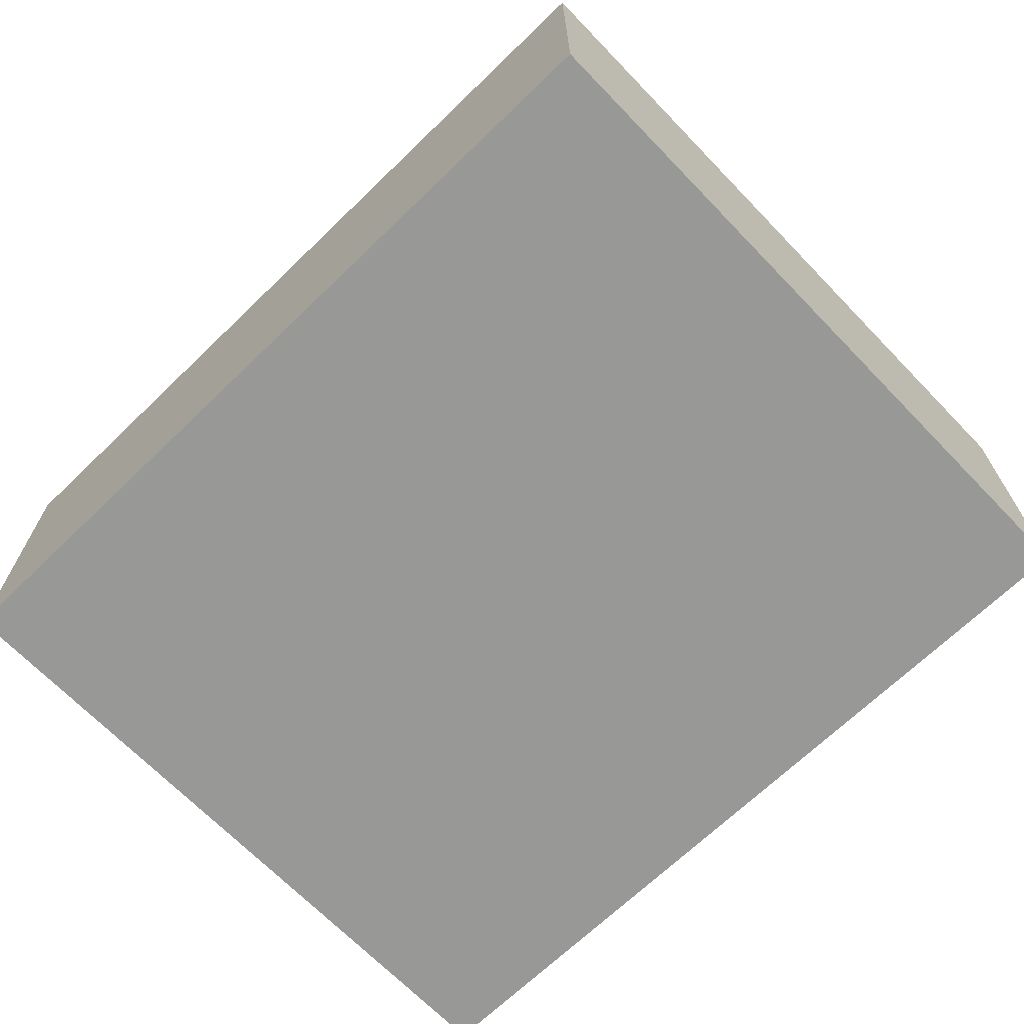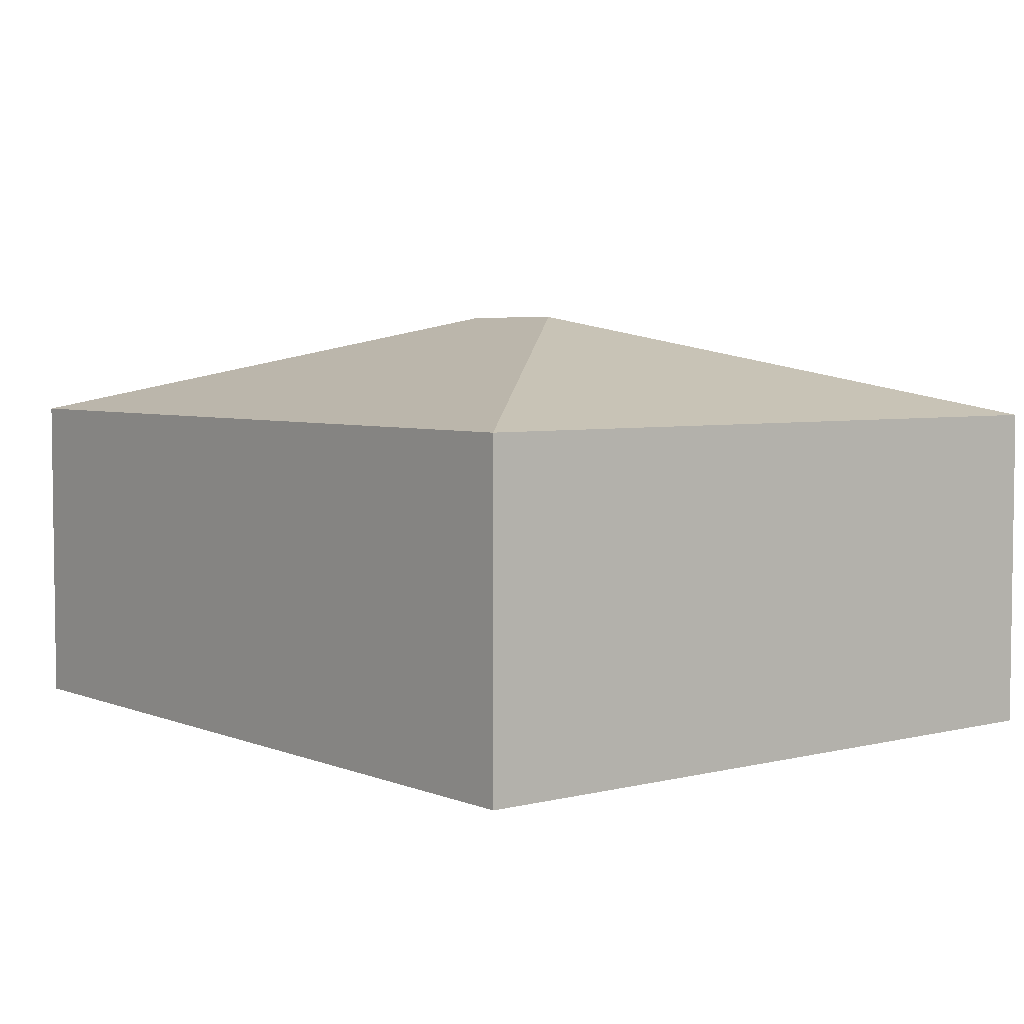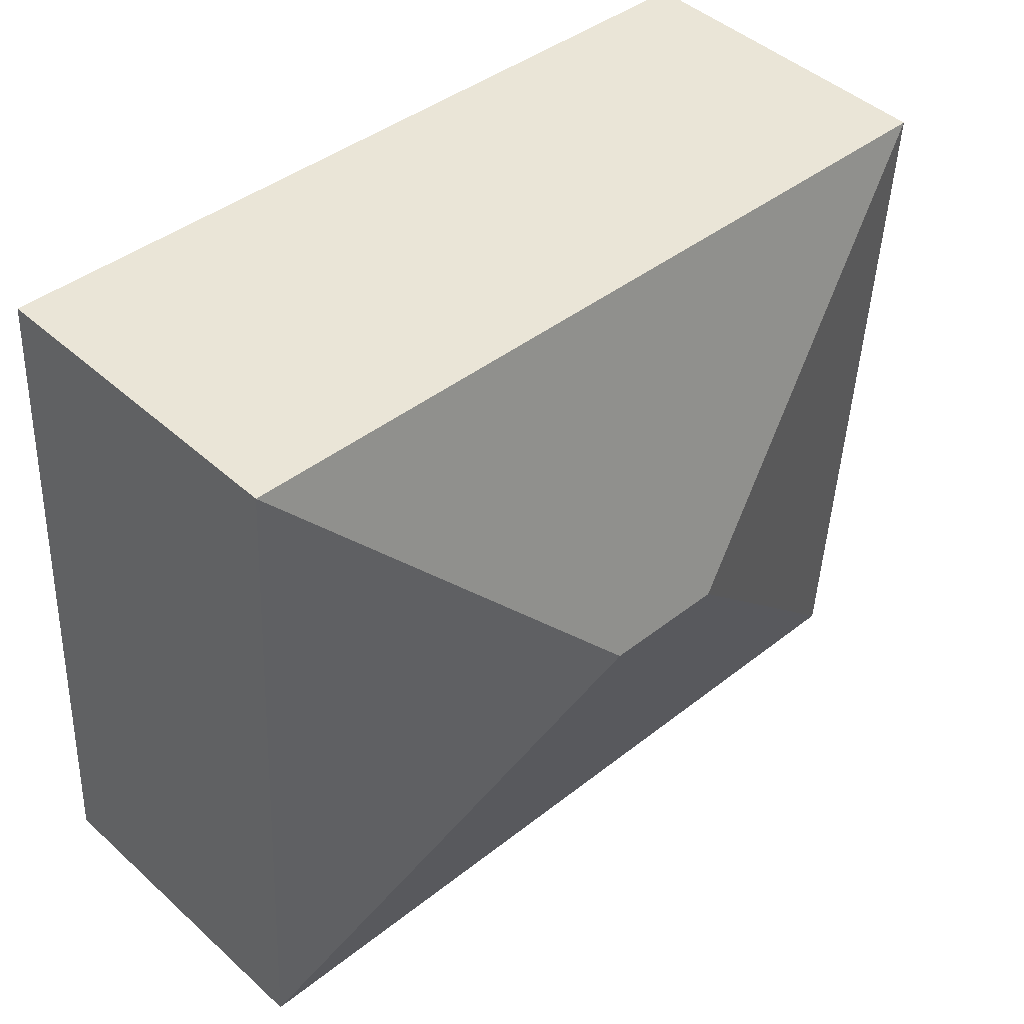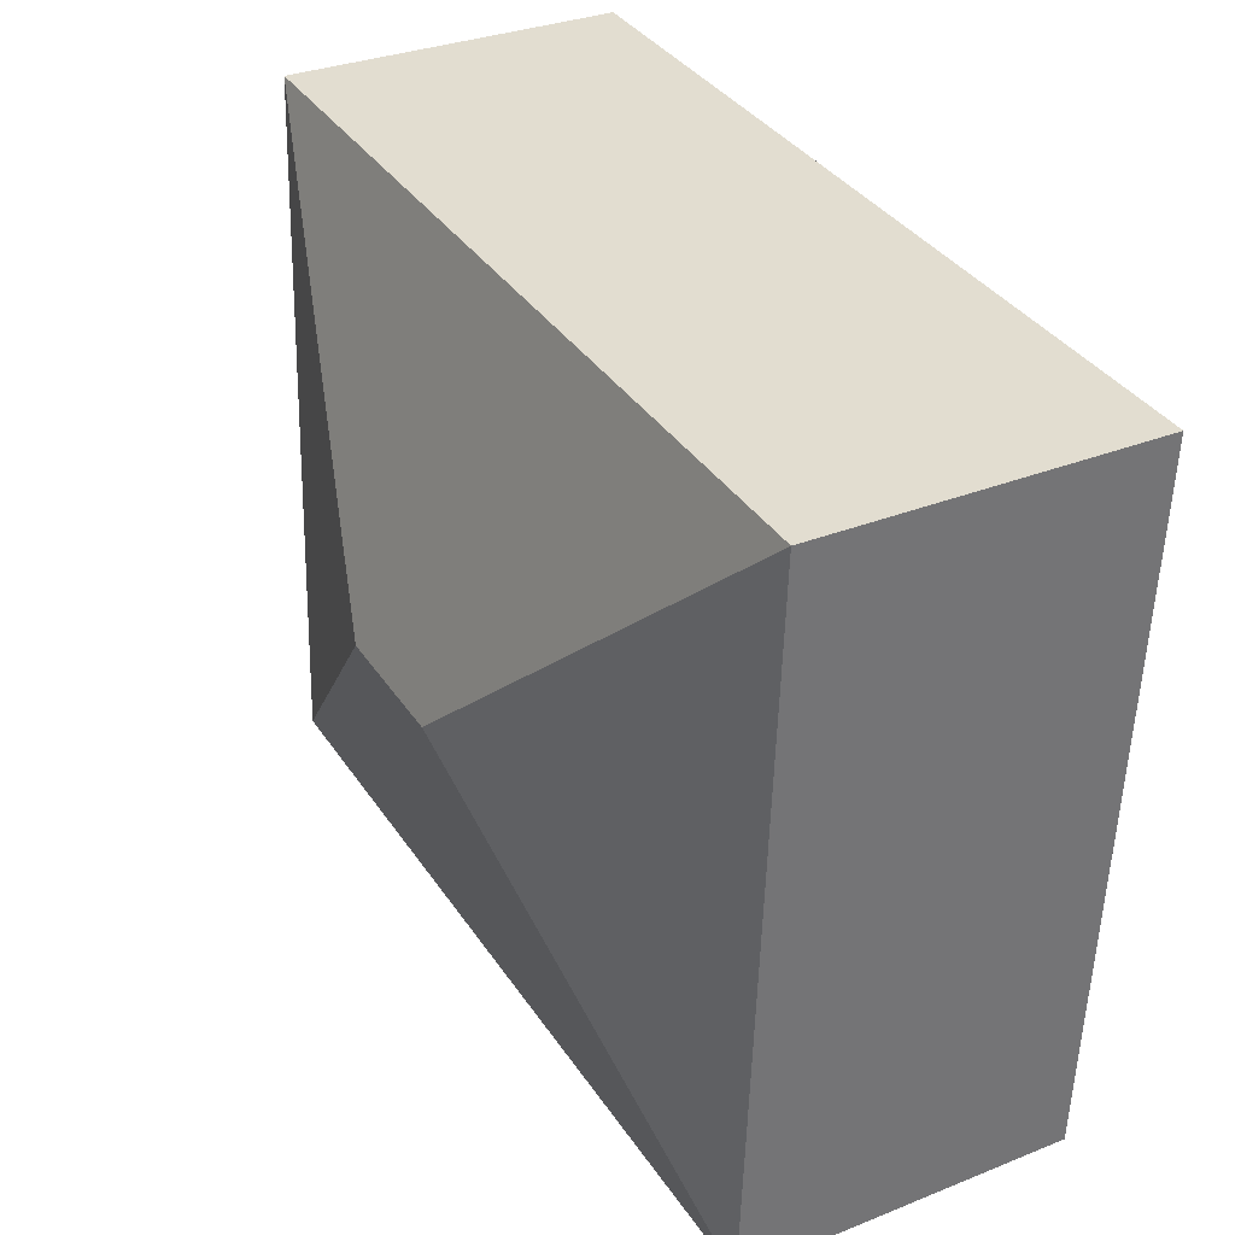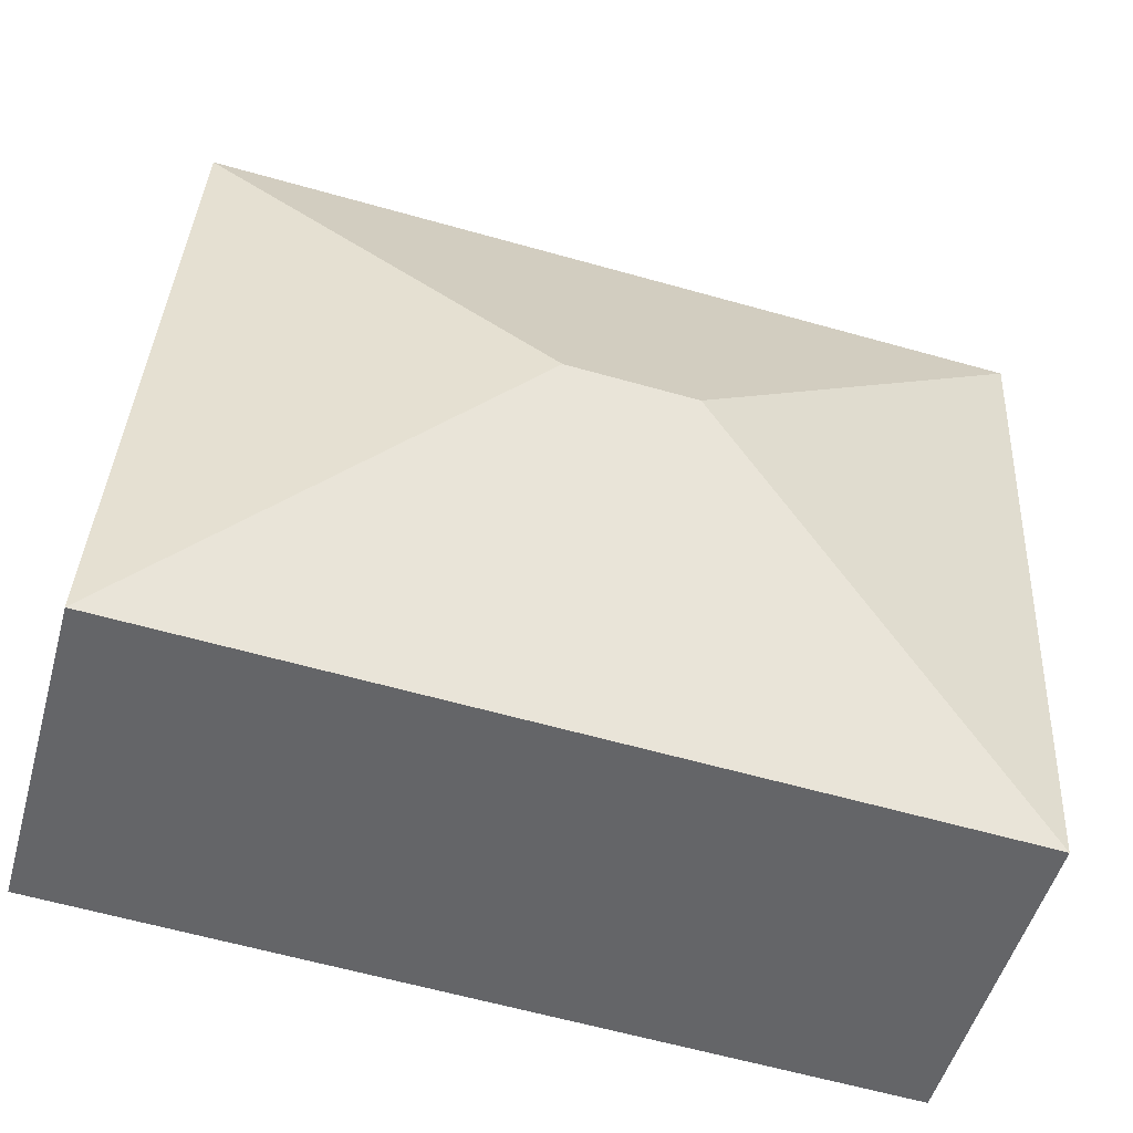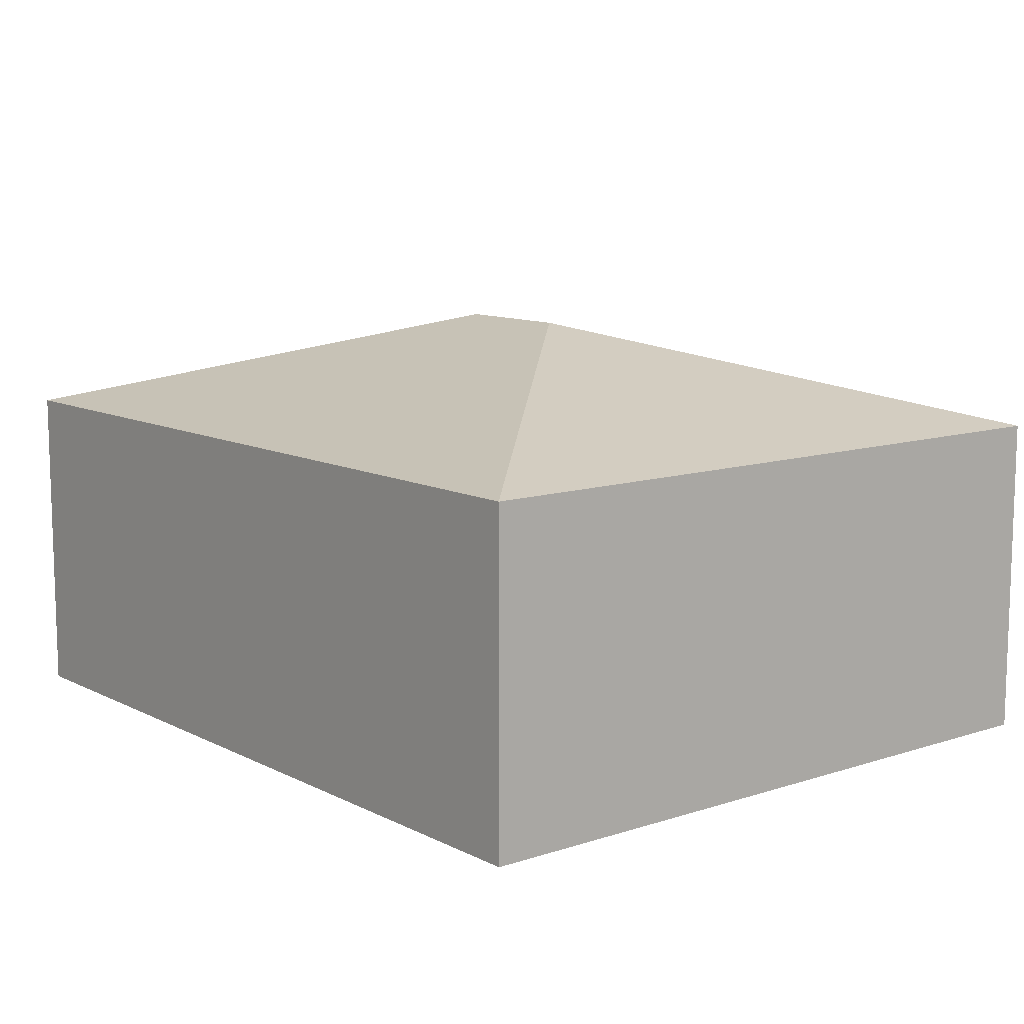
<metadata>
{"format":"obj","ext":"obj","renderer":"f3d","projection":"perspective","resolution":1024,"background":"white","views":[{"elev":-68.4,"azim":40.8,"up":"+Y"},{"elev":4.6,"azim":-131.8,"up":"+Y"},{"elev":45.4,"azim":136.0,"up":"+Z"},{"elev":32.1,"azim":-119.2,"up":"+Z"},{"elev":-51.1,"azim":164.5,"up":"+Z"},{"elev":10.7,"azim":-132.3,"up":"+Y"}]}
</metadata>
<code>
v  2.952 2.56 -1.922
v  4.916 1.943 0.278
v  5.152 1.943 -3.887
v  0 1.943 1.19e-16
v  2.2 2.56 -1.965
v  0.235 1.943 -4.165
v  0.235 2.55e-16 -4.165
v  0 0 0
v  4.916 -1.702e-17 0.278
v  5.152 2.38e-16 -3.887
g defaultobject
f 1 2 3
f 1 4 2
f 4 1 5
f 5 3 6
f 3 5 1
f 5 6 4
f 7 4 6
f 4 7 8
f 8 2 4
f 2 8 9
f 9 3 2
f 3 9 10
f 10 6 3
f 6 10 7
f 10 8 7
f 8 10 9

</code>
